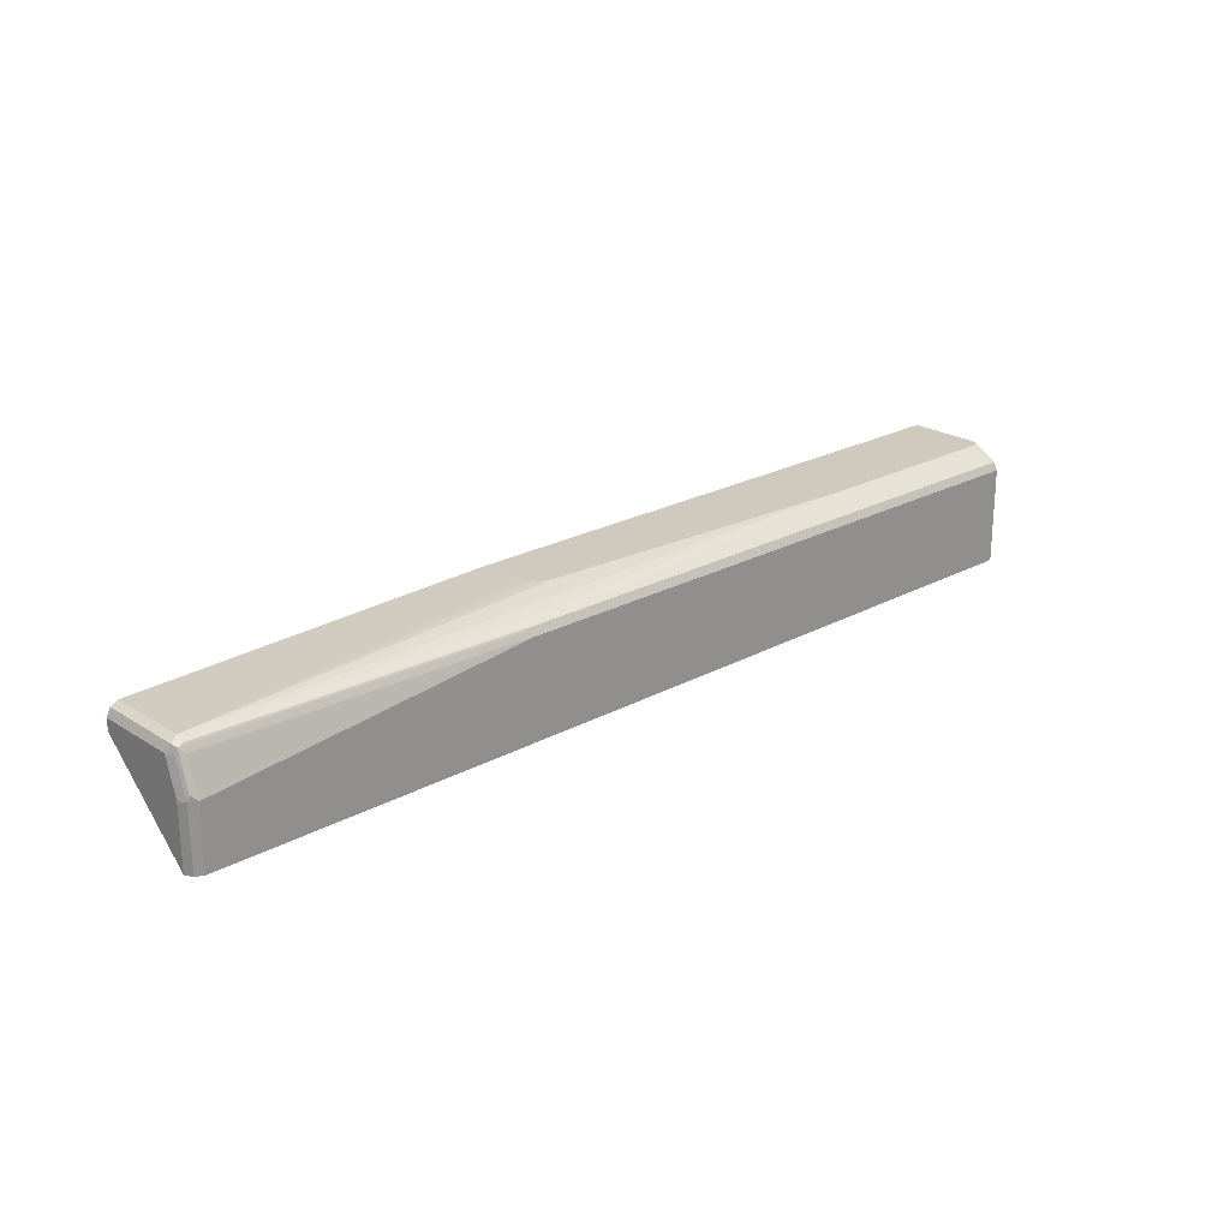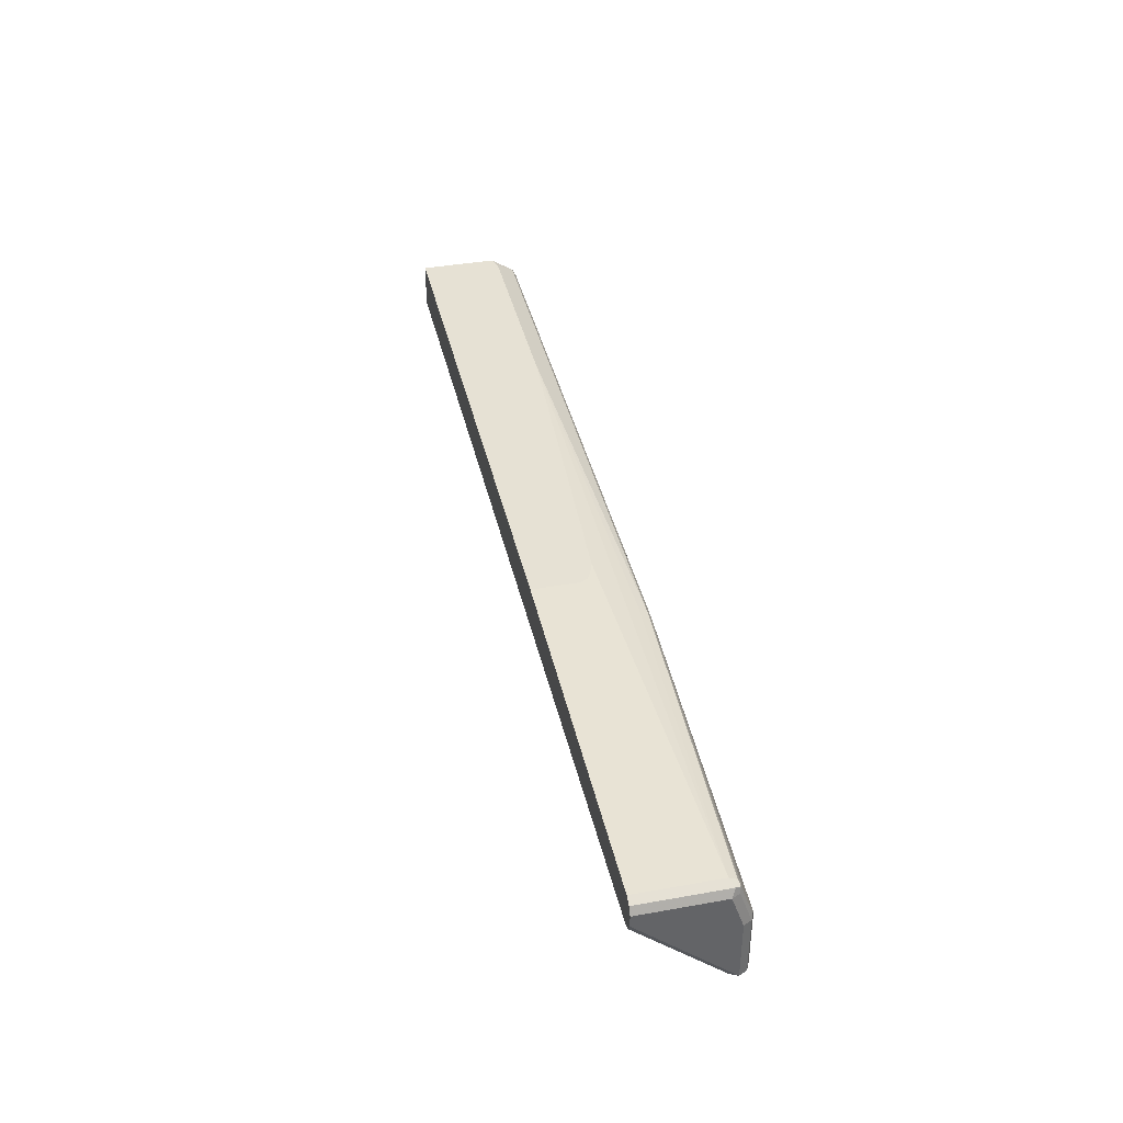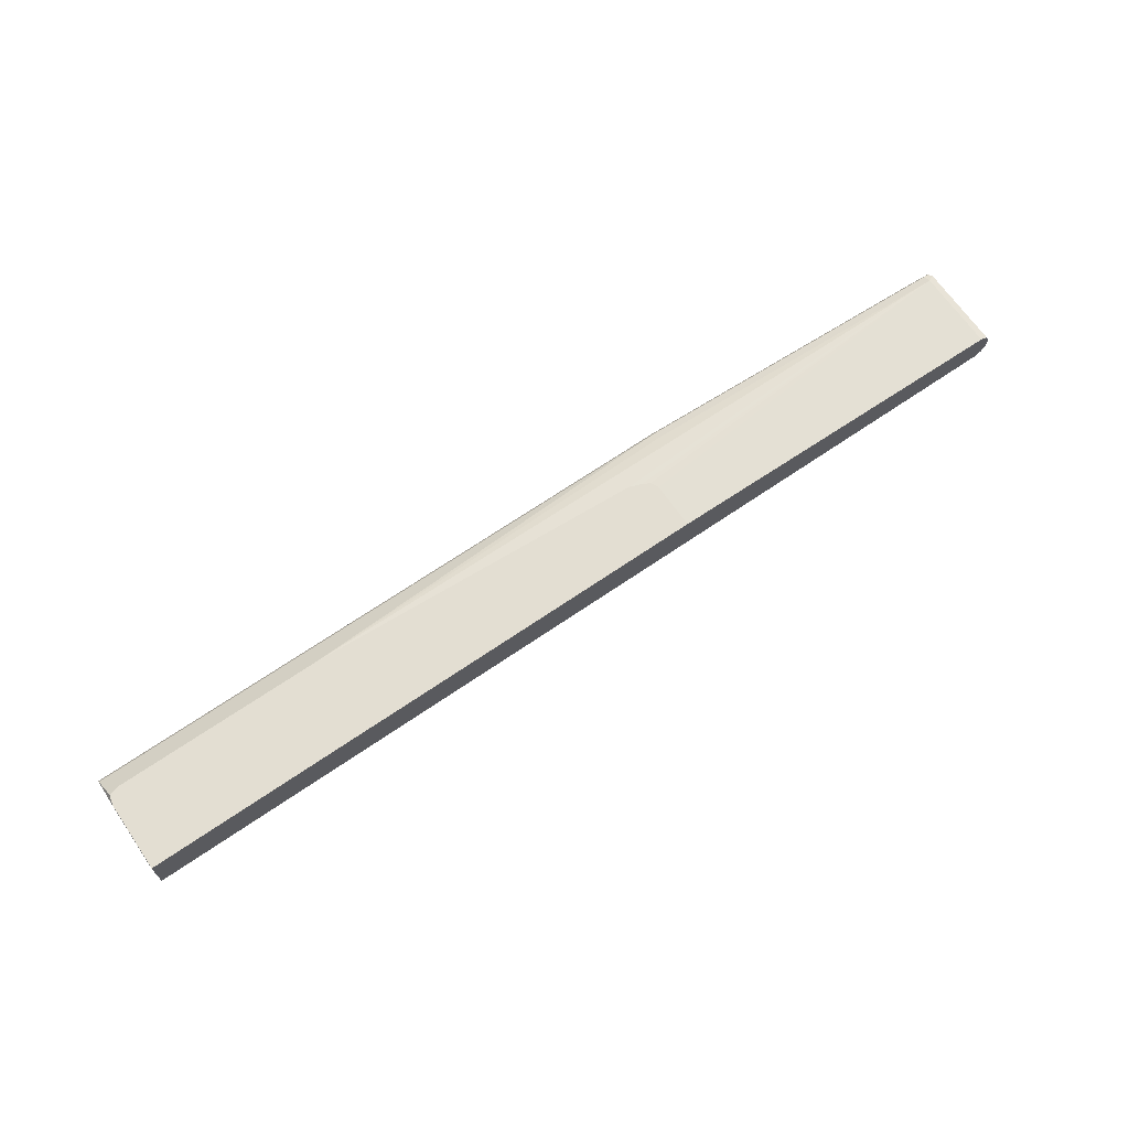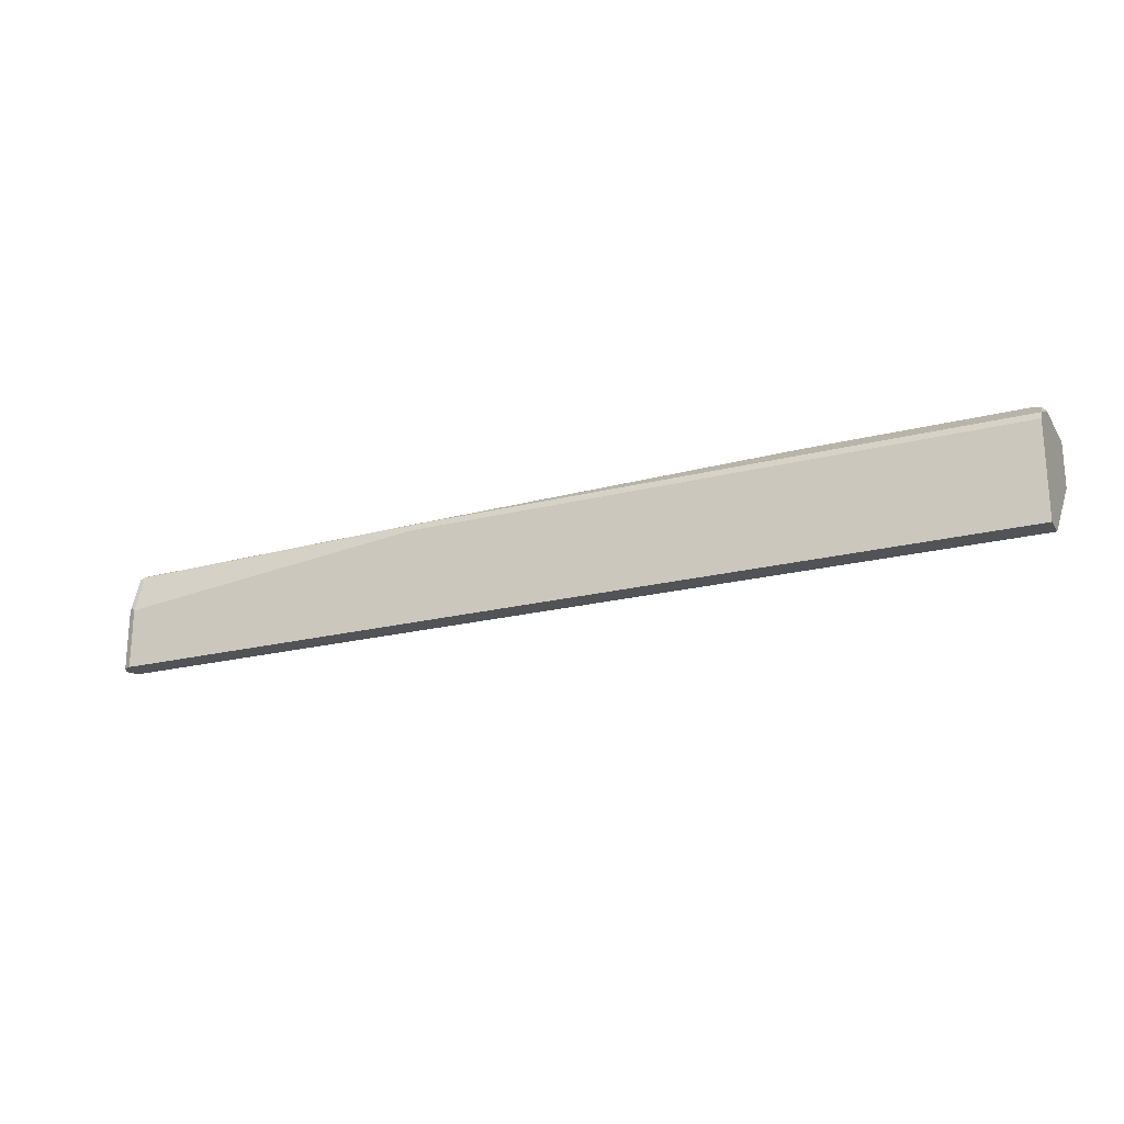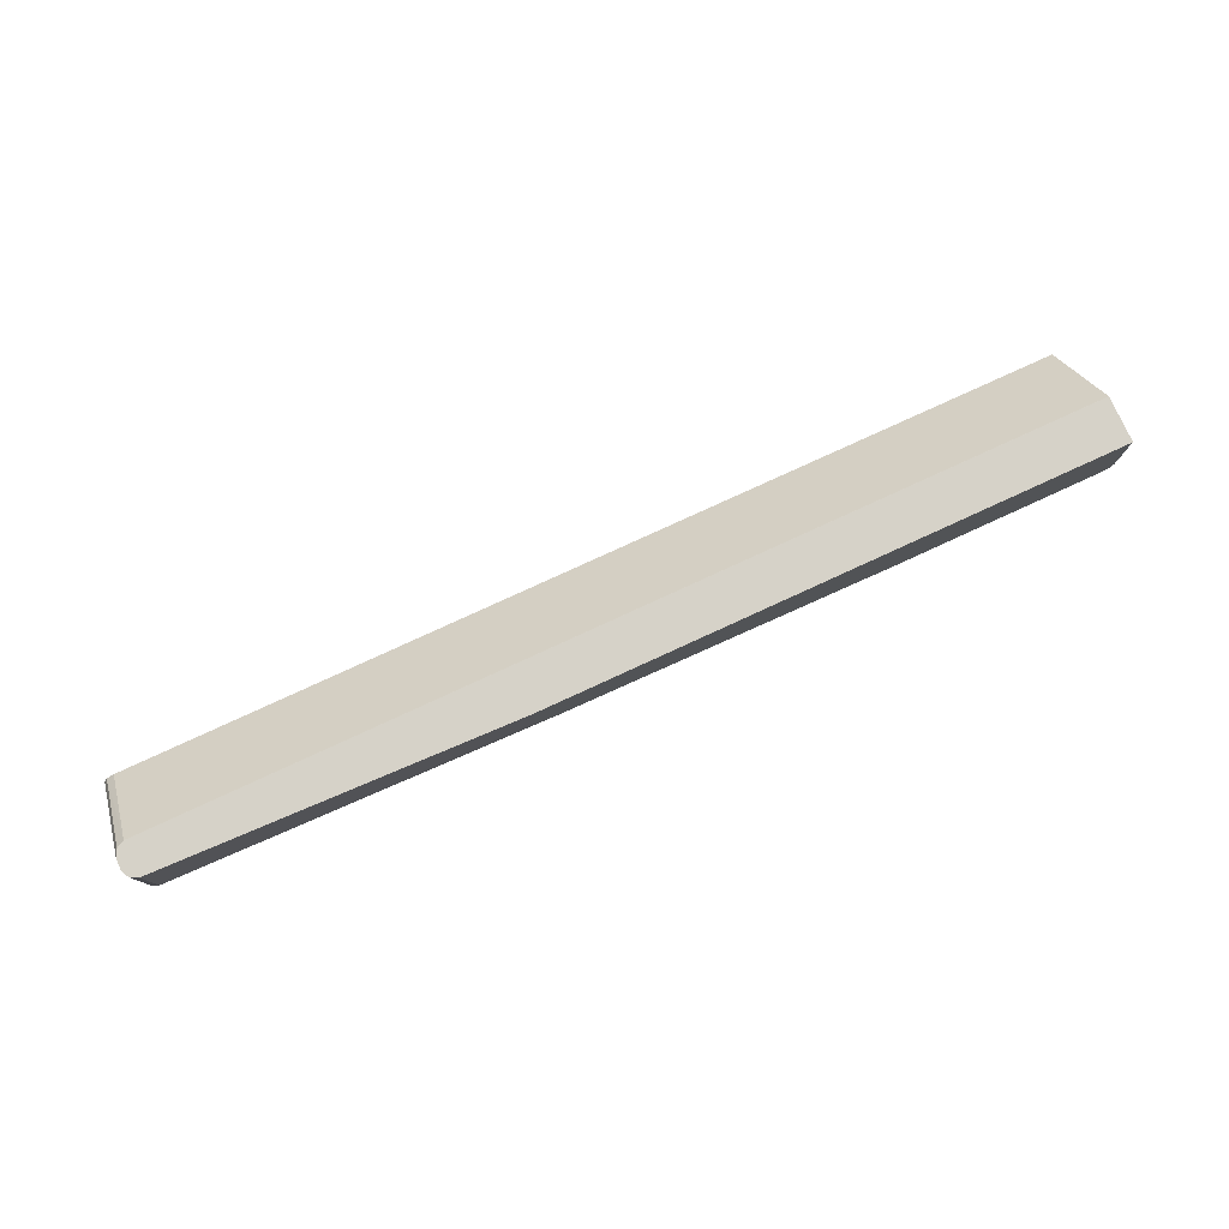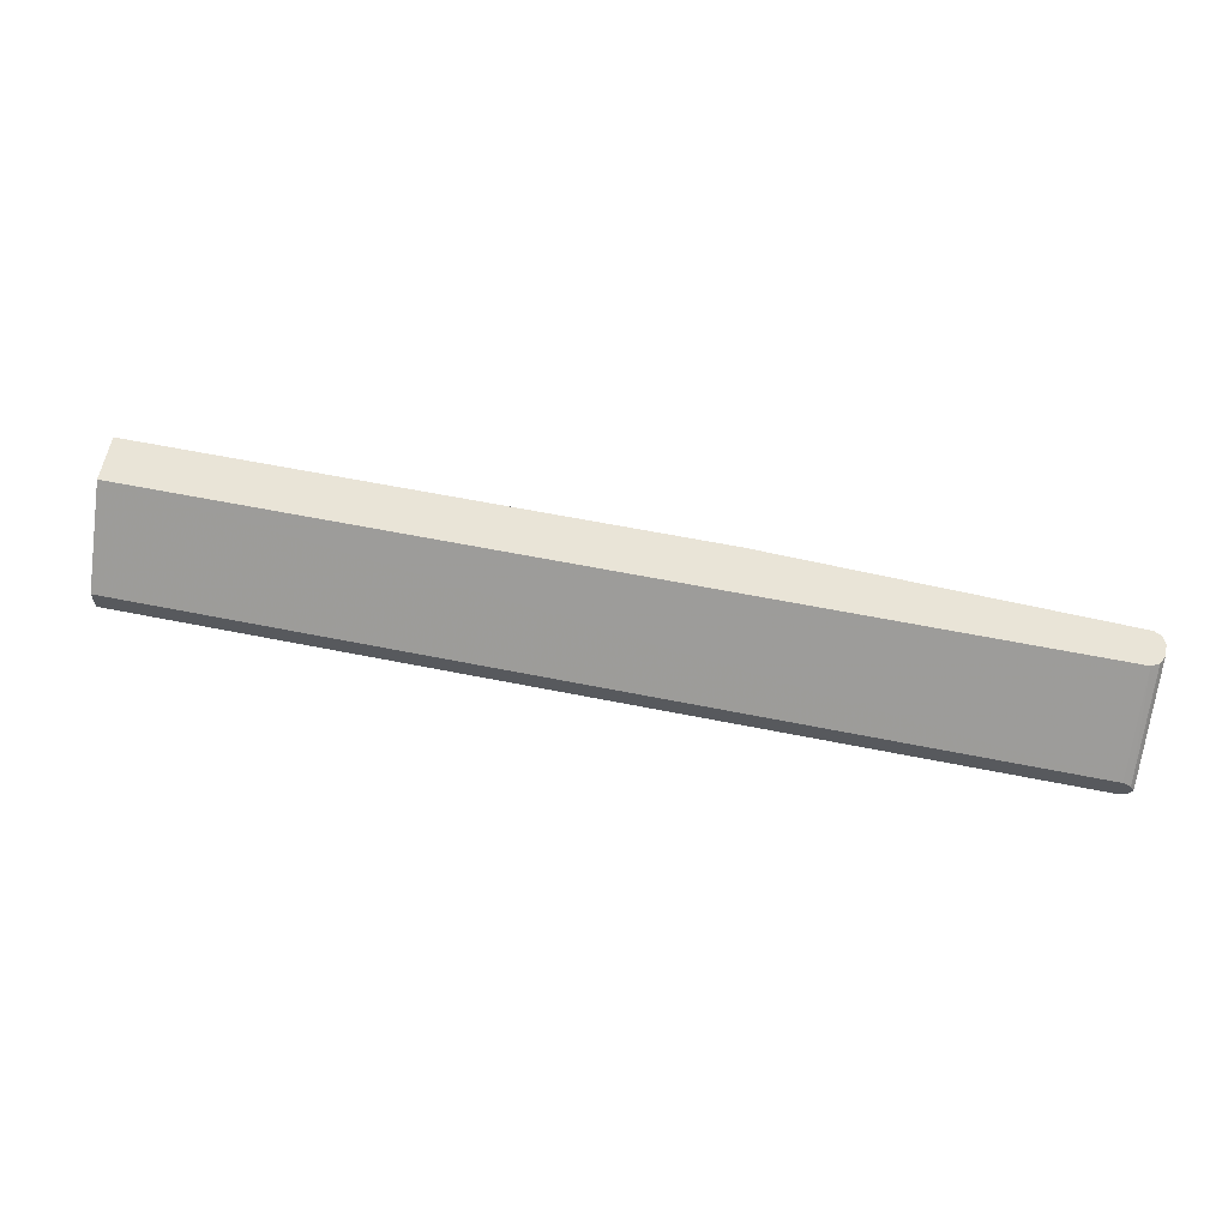
<metadata>
{"format":"obj","ext":"obj","renderer":"f3d","projection":"perspective","resolution":1024,"background":"white","views":[{"elev":23.0,"azim":-42.9,"up":"+Z"},{"elev":39.3,"azim":-102.6,"up":"+Z"},{"elev":67.5,"azim":145.4,"up":"+Z"},{"elev":-21.7,"azim":24.1,"up":"+Z"},{"elev":78.2,"azim":-24.7,"up":"+Y"},{"elev":60.9,"azim":-168.4,"up":"+Y"}]}
</metadata>
<code>
v -0.2406 0.000407 -0.2237
v -0.7733 0.000407 -0.2406
v -0.2406 -0.06862 -0.2237
v 0.6188 0.000407 -0.2237
v -0.7847 0.000407 -0.2463
v -0.7733 -0.1203 -0.2406
v -0.2405 -0.06905 -0.2237
v 0.6188 -0.1031 -0.2237
v 0.6192 0.000407 -0.2244
v -0.7905 0.000407 -0.2578
v -0.7847 -0.126 -0.2463
v -0.2061 -0.09253 -0.2237
v -0.2234 -0.08605 -0.2237
v -0.2346 -0.08043 -0.2237
v -0.2348 -0.08027 -0.2237
v -0.7733 -0.1317 -0.2463
v -0.2921 -0.1375 -0.2406
v 0.2922 -0.1204 -0.2237
v 0.6192 -0.1375 -0.2406
v 0.6192 -0.1031 -0.2244
v 0.6149 -0.1166 -0.2237
v 0.6192 0.000407 -0.2906
v -0.7905 -0.1203 -0.2578
v -0.7905 0.000407 -0.275
v -0.7847 -0.1317 -0.2578
v -0.7818 -0.1332 -0.2492
v -0.2921 -0.1489 -0.2463
v 0.6014 -0.1204 -0.2237
v 0.6192 -0.1378 -0.2408
v 0.6192 -0.1489 -0.2463
v 0.6192 0.0003919 -0.2924
v 0.6186 0.000407 -0.2922
v -0.7905 -0.1375 -0.3094
v -0.7905 -0.1375 -0.4013
v -0.7847 0.000407 -0.2864
v -0.7847 -0.1489 -0.3094
v -0.7818 -0.1504 -0.3008
v -0.7733 -0.1375 -0.2578
v -0.3007 -0.1504 -0.2492
v -0.2921 -0.1547 -0.2578
v 0.6192 -0.1491 -0.2467
v 0.6192 -0.12 -0.4013
v -0.7733 -0.1203 -0.4013
v -0.7733 0.000407 -0.2922
v -0.7847 -0.126 -0.4013
v -0.7847 -0.1489 -0.4013
v -0.7845 -0.1259 -0.4013
v -0.7807 -0.151 -0.4013
v -0.7733 -0.1547 -0.3094
v 0.6192 -0.1547 -0.2578
v 0.6192 -0.1547 -0.4013
v -0.7733 -0.1547 -0.4013
f 23 33 36
f 27 41 30
f 27 40 41
f 26 40 39
f 26 38 40
f 26 37 38
f 25 37 26
f 25 36 37
f 24 35 34
f 23 36 25
f 22 31 32
f 34 42 51
f 21 28 30
f 19 21 29
f 18 30 28
f 18 27 30
f 17 27 18
f 16 39 27
f 16 26 39
f 11 23 25
f 11 26 16
f 31 42 43
f 21 30 29
f 31 43 44
f 36 48 49
f 33 34 46
f 48 52 49
f 43 47 44
f 40 50 41
f 40 51 50
f 40 52 51
f 40 49 52
f 38 49 40
f 37 49 38
f 36 49 37
f 11 25 26
f 36 46 48
f 35 47 45
f 35 44 47
f 34 48 46
f 34 52 48
f 34 51 52
f 34 43 42
f 34 47 43
f 34 45 47
f 34 35 45
f 33 46 36
f 31 44 32
f 10 33 23
f 27 39 40
f 10 24 34
f 2 11 6
f 2 5 11
f 1 5 2
f 1 10 5
f 1 24 10
f 1 35 24
f 1 44 35
f 1 32 44
f 1 22 32
f 1 4 9
f 3 6 7
f 1 8 4
f 1 28 21
f 1 18 28
f 1 12 18
f 1 13 12
f 1 14 13
f 1 15 14
f 1 7 15
f 1 3 7
f 1 6 3
f 10 34 33
f 1 21 8
f 4 8 20
f 1 9 22
f 5 10 23
f 4 20 9
f 9 42 31
f 9 51 42
f 9 50 51
f 9 41 50
f 9 30 41
f 9 29 30
f 9 31 22
f 9 20 19
f 8 21 19
f 8 19 20
f 6 18 12
f 9 19 29
f 5 23 11
f 6 27 17
f 6 16 27
f 6 11 16
f 6 15 7
f 6 14 15
f 6 13 14
f 6 12 13
f 1 2 6
f 6 17 18

</code>
